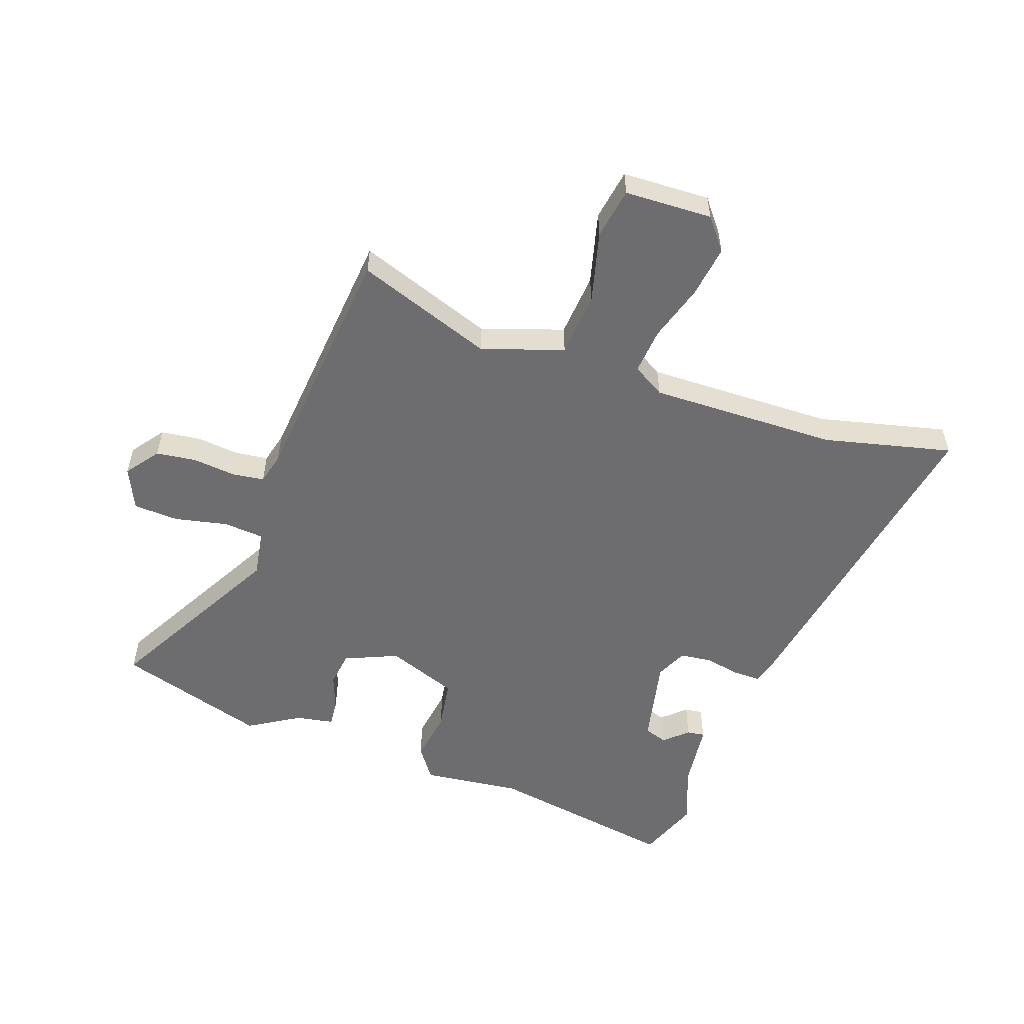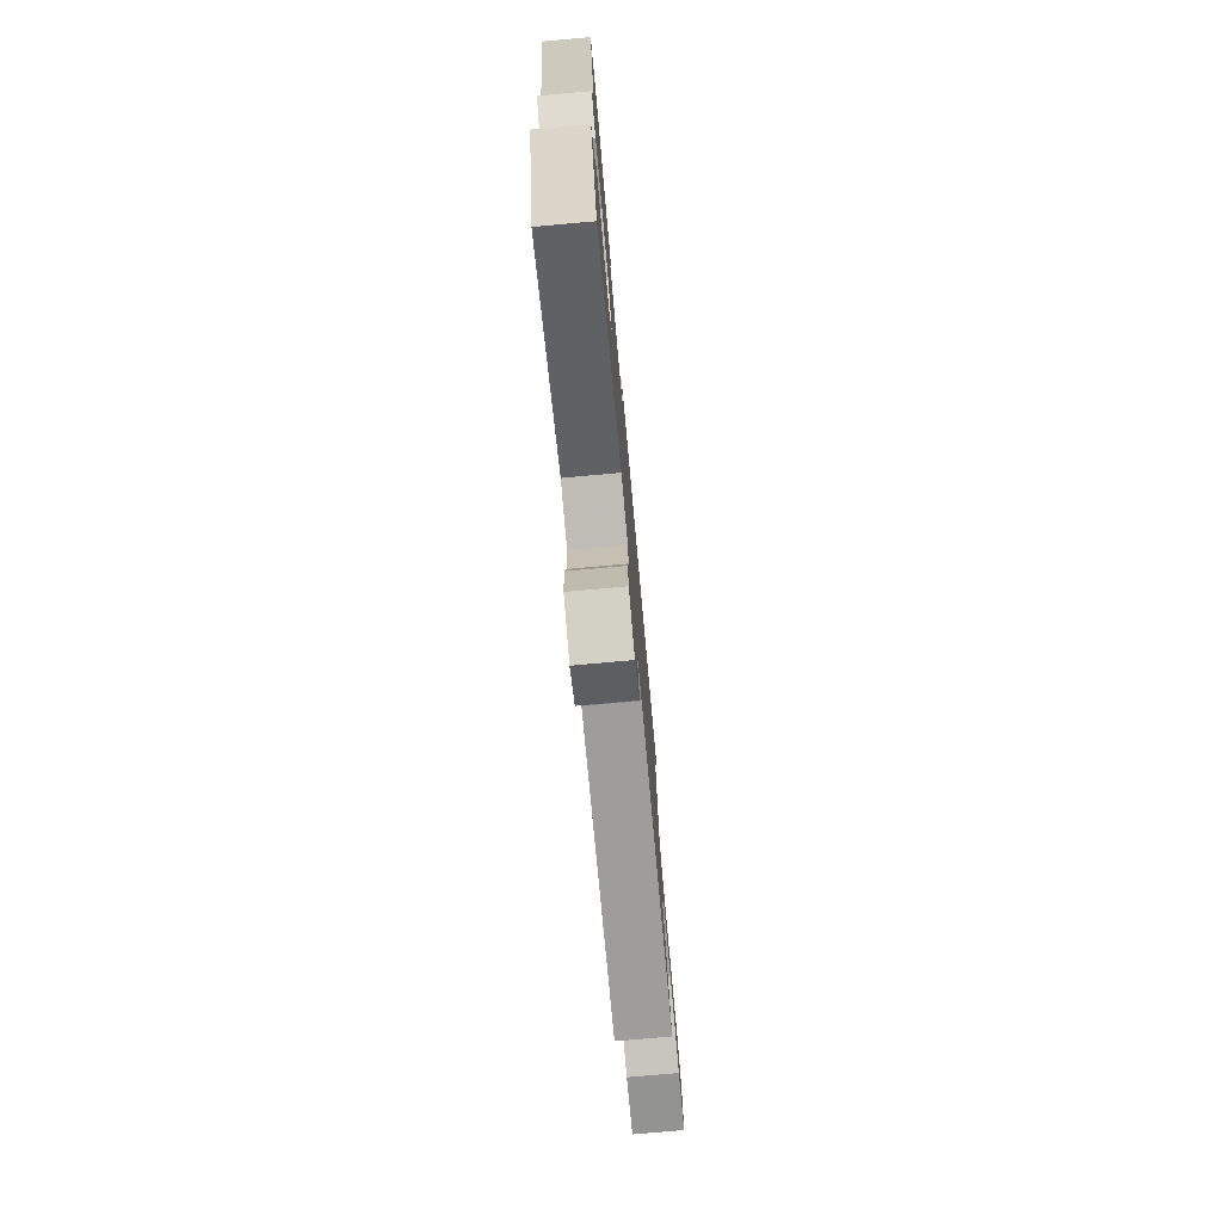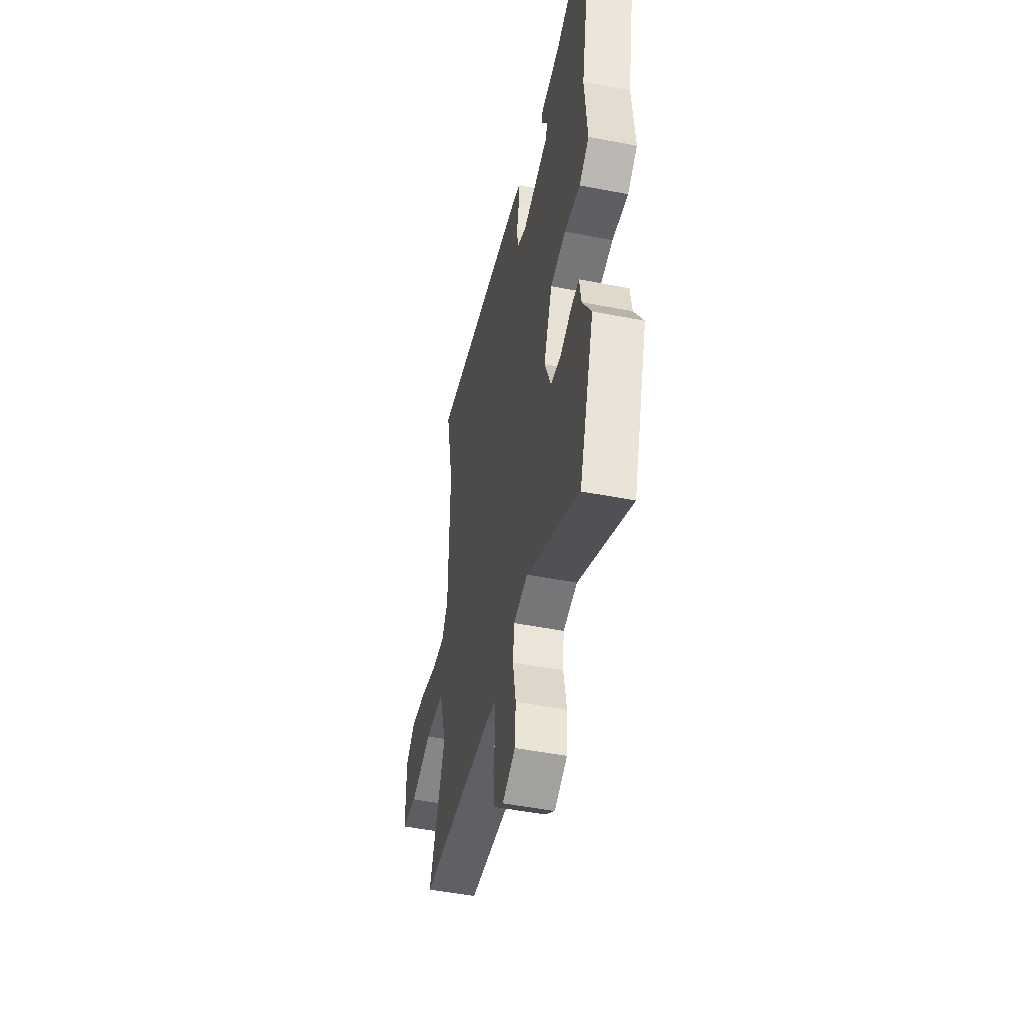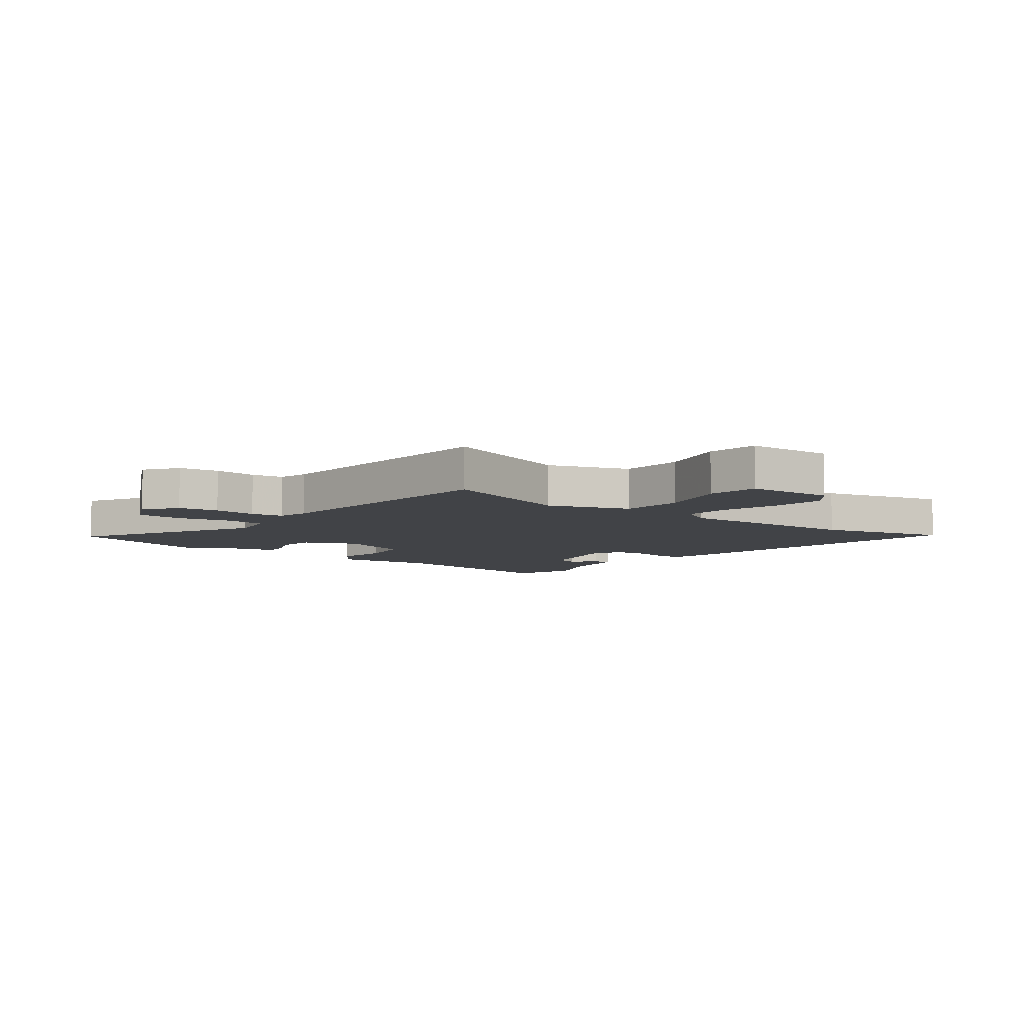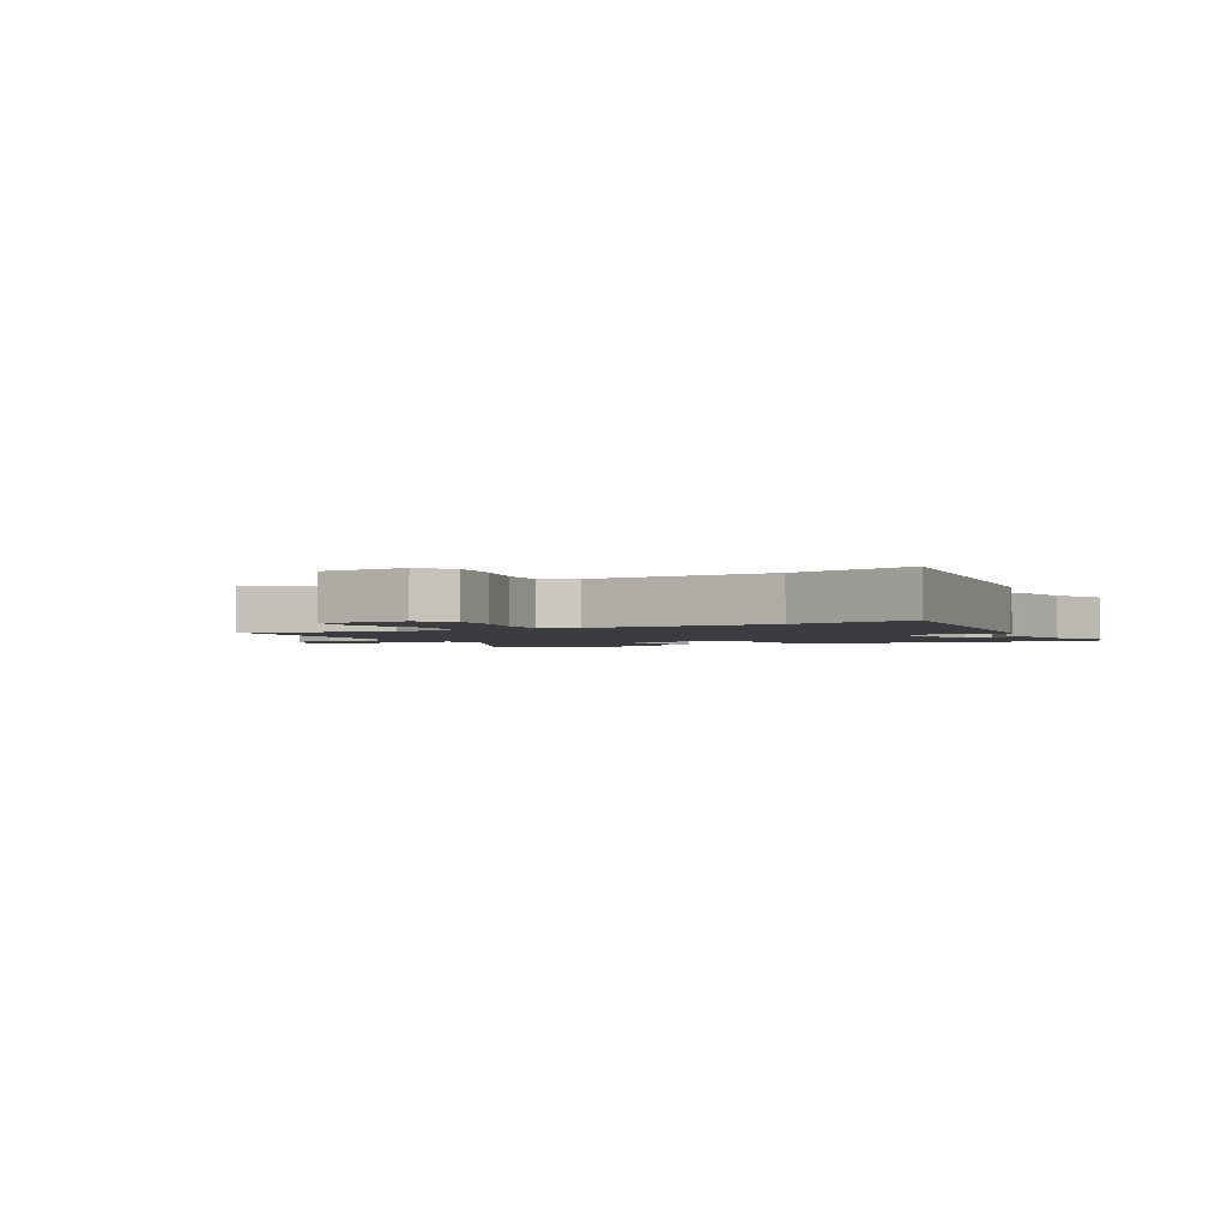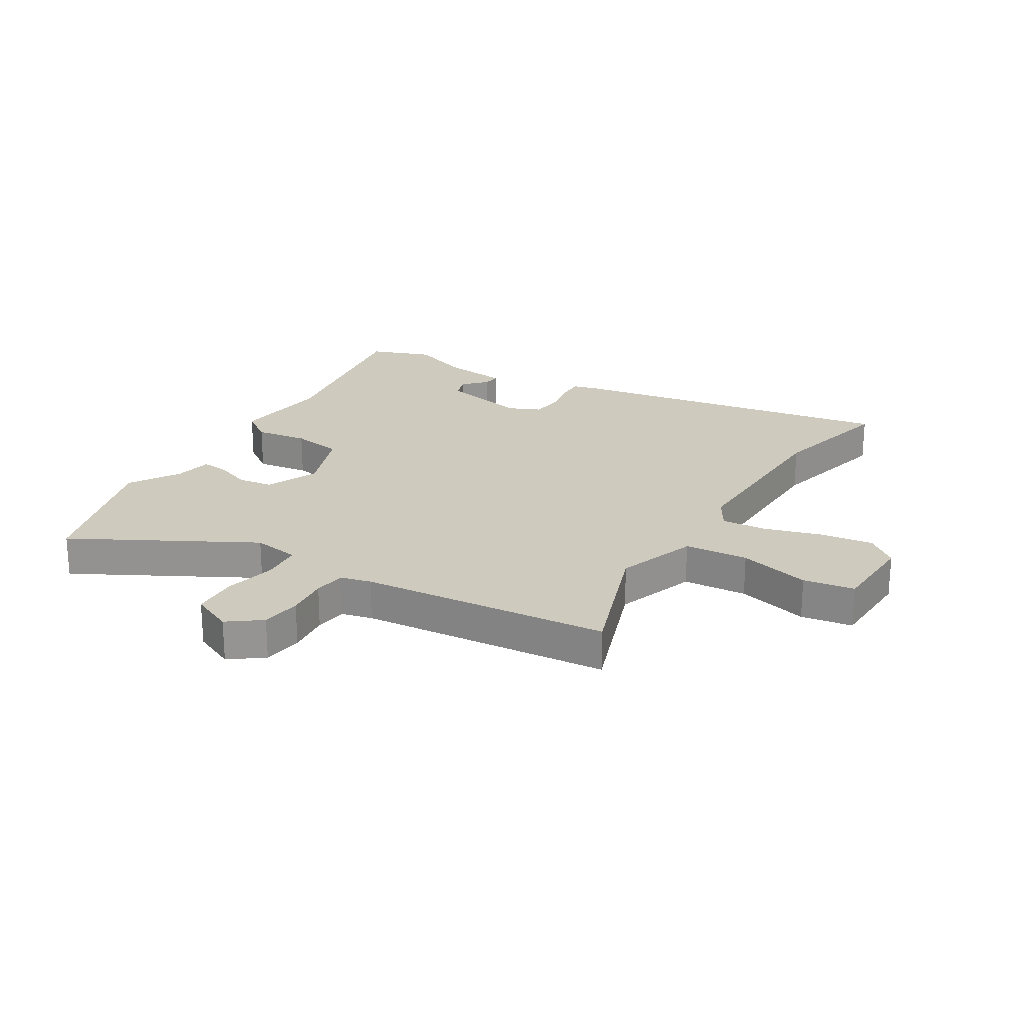
<metadata>
{"format":"obj","ext":"obj","renderer":"f3d","projection":"perspective","resolution":1024,"background":"white","views":[{"elev":-54.1,"azim":-107.8,"up":"+Y"},{"elev":-77.3,"azim":95.1,"up":"+Z"},{"elev":-49.3,"azim":77.8,"up":"+Z"},{"elev":-6.9,"azim":-125.2,"up":"+Y"},{"elev":-2.1,"azim":-58.6,"up":"+Y"},{"elev":23.2,"azim":-146.9,"up":"+Y"}]}
</metadata>
<code>
v -0.566 0.07 -0.481
v -0.474 0.07 -0.246
v -0.518 0.07 -0.104
v -0.629 0.07 -0.092
v -0.755 0.07 -0.121
v -0.844 0.07 -0.104
v -0.845 0.07 0.048
v -0.789 0.07 0.09
v -0.699 0.07 0.075
v -0.6 0.07 0.042
v -0.52 0.07 0.033
v -0.485 0.07 0.088
v -0.482 0.07 0.415
v -0.529 0.07 0.639
v 0.054 0.07 0.521
v 0.092 0.07 0.509
v 0.09 0.07 0.461
v 0.076 0.07 0.399
v 0.081 0.07 0.344
v 0.135 0.07 0.318
v 0.289 0.07 0.347
v 0.304 0.07 0.387
v 0.268 0.07 0.428
v 0.265 0.07 0.459
v 0.382 0.07 0.47
v 0.486 0.07 0.506
v 0.593 0.07 0.463
v 0.527 0.07 0.133
v 0.542 0.07 -0.039
v 0.485 0.07 -0.077
v 0.394 0.07 -0.061
v 0.305 0.07 -0.073
v 0.255 0.07 -0.195
v 0.292 0.07 -0.288
v 0.353 0.07 -0.298
v 0.417 0.07 -0.276
v 0.463 0.07 -0.273
v 0.473 0.07 -0.339
v 0.524 0.07 -0.428
v 0.437 0.07 -0.686
v 0.132 0.07 -0.509
v 0.05 0.07 -0.52
v 0.042 0.07 -0.59
v 0.059 0.07 -0.682
v 0.053 0.07 -0.761
v -0.021 0.07 -0.792
v -0.077 0.07 -0.748
v -0.084 0.07 -0.678
v -0.074 0.07 -0.604
v -0.08 0.07 -0.548
v -0.133 0.07 -0.533
v -0.566 0 -0.481
v -0.474 0 -0.246
v -0.518 0 -0.104
v -0.629 0 -0.092
v -0.755 0 -0.121
v -0.844 0 -0.104
v -0.845 0 0.048
v -0.789 0 0.09
v -0.699 0 0.075
v -0.6 0 0.042
v -0.52 0 0.033
v -0.485 0 0.088
v -0.482 0 0.415
v -0.529 0 0.639
v 0.054 0 0.521
v 0.092 0 0.509
v 0.09 0 0.461
v 0.076 0 0.399
v 0.081 0 0.344
v 0.135 0 0.318
v 0.289 0 0.347
v 0.304 0 0.387
v 0.268 0 0.428
v 0.265 0 0.459
v 0.382 0 0.47
v 0.486 0 0.506
v 0.593 0 0.463
v 0.527 0 0.133
v 0.542 0 -0.039
v 0.485 0 -0.077
v 0.394 0 -0.061
v 0.305 0 -0.073
v 0.255 0 -0.195
v 0.292 0 -0.288
v 0.353 0 -0.298
v 0.417 0 -0.276
v 0.463 0 -0.273
v 0.473 0 -0.339
v 0.524 0 -0.428
v 0.437 0 -0.686
v 0.132 0 -0.509
v 0.05 0 -0.52
v 0.042 0 -0.59
v 0.059 0 -0.682
v 0.053 0 -0.761
v -0.021 0 -0.792
v -0.077 0 -0.748
v -0.084 0 -0.678
v -0.074 0 -0.604
v -0.08 0 -0.548
v -0.133 0 -0.533
f 46 47 48 49
f 46 49 50
f 43 44 45 46
f 42 43 46 50
f 38 39 40 41
f 38 41 42
f 35 36 37 38
f 34 35 38 42
f 33 34 42 50
f 28 29 30 31
f 28 31 32
f 25 26 27 28
f 25 28 32
f 22 23 24 25
f 21 22 25 32
f 20 21 32 33
f 15 16 17 18
f 13 14 15 18
f 12 13 18 19
f 11 12 19 20
f 7 8 9 10
f 7 10 11
f 4 5 6 7
f 3 4 7 11
f 2 3 11 20
f 51 1 2 20
f 20 33 50 51
f 100 99 98 97
f 101 100 97
f 97 96 95 94
f 101 97 94 93
f 92 91 90 89
f 93 92 89
f 89 88 87 86
f 93 89 86 85
f 101 93 85 84
f 82 81 80 79
f 83 82 79
f 79 78 77 76
f 83 79 76
f 76 75 74 73
f 83 76 73 72
f 84 83 72 71
f 69 68 67 66
f 69 66 65 64
f 70 69 64 63
f 71 70 63 62
f 61 60 59 58
f 62 61 58
f 58 57 56 55
f 62 58 55 54
f 71 62 54 53
f 71 53 52 102
f 102 101 84 71
f 1 52 53 2
f 2 53 54 3
f 3 54 55 4
f 4 55 56 5
f 5 56 57 6
f 6 57 58 7
f 7 58 59 8
f 8 59 60 9
f 9 60 61 10
f 10 61 62 11
f 11 62 63 12
f 12 63 64 13
f 13 64 65 14
f 14 65 66 15
f 15 66 67 16
f 16 67 68 17
f 17 68 69 18
f 18 69 70 19
f 19 70 71 20
f 20 71 72 21
f 21 72 73 22
f 22 73 74 23
f 23 74 75 24
f 24 75 76 25
f 25 76 77 26
f 26 77 78 27
f 27 78 79 28
f 28 79 80 29
f 29 80 81 30
f 30 81 82 31
f 31 82 83 32
f 32 83 84 33
f 33 84 85 34
f 34 85 86 35
f 35 86 87 36
f 36 87 88 37
f 37 88 89 38
f 38 89 90 39
f 39 90 91 40
f 40 91 92 41
f 41 92 93 42
f 42 93 94 43
f 43 94 95 44
f 44 95 96 45
f 45 96 97 46
f 46 97 98 47
f 47 98 99 48
f 48 99 100 49
f 49 100 101 50
f 50 101 102 51
f 51 102 52 1

</code>
